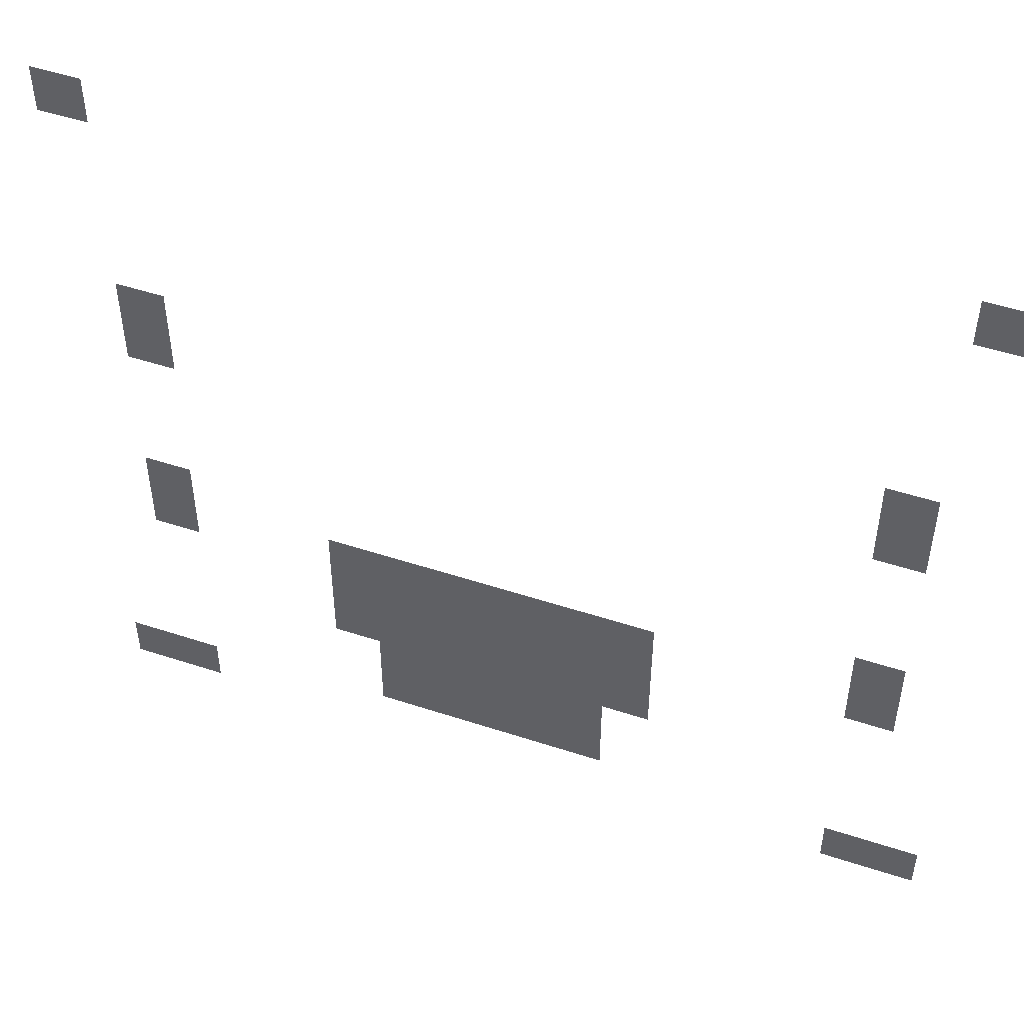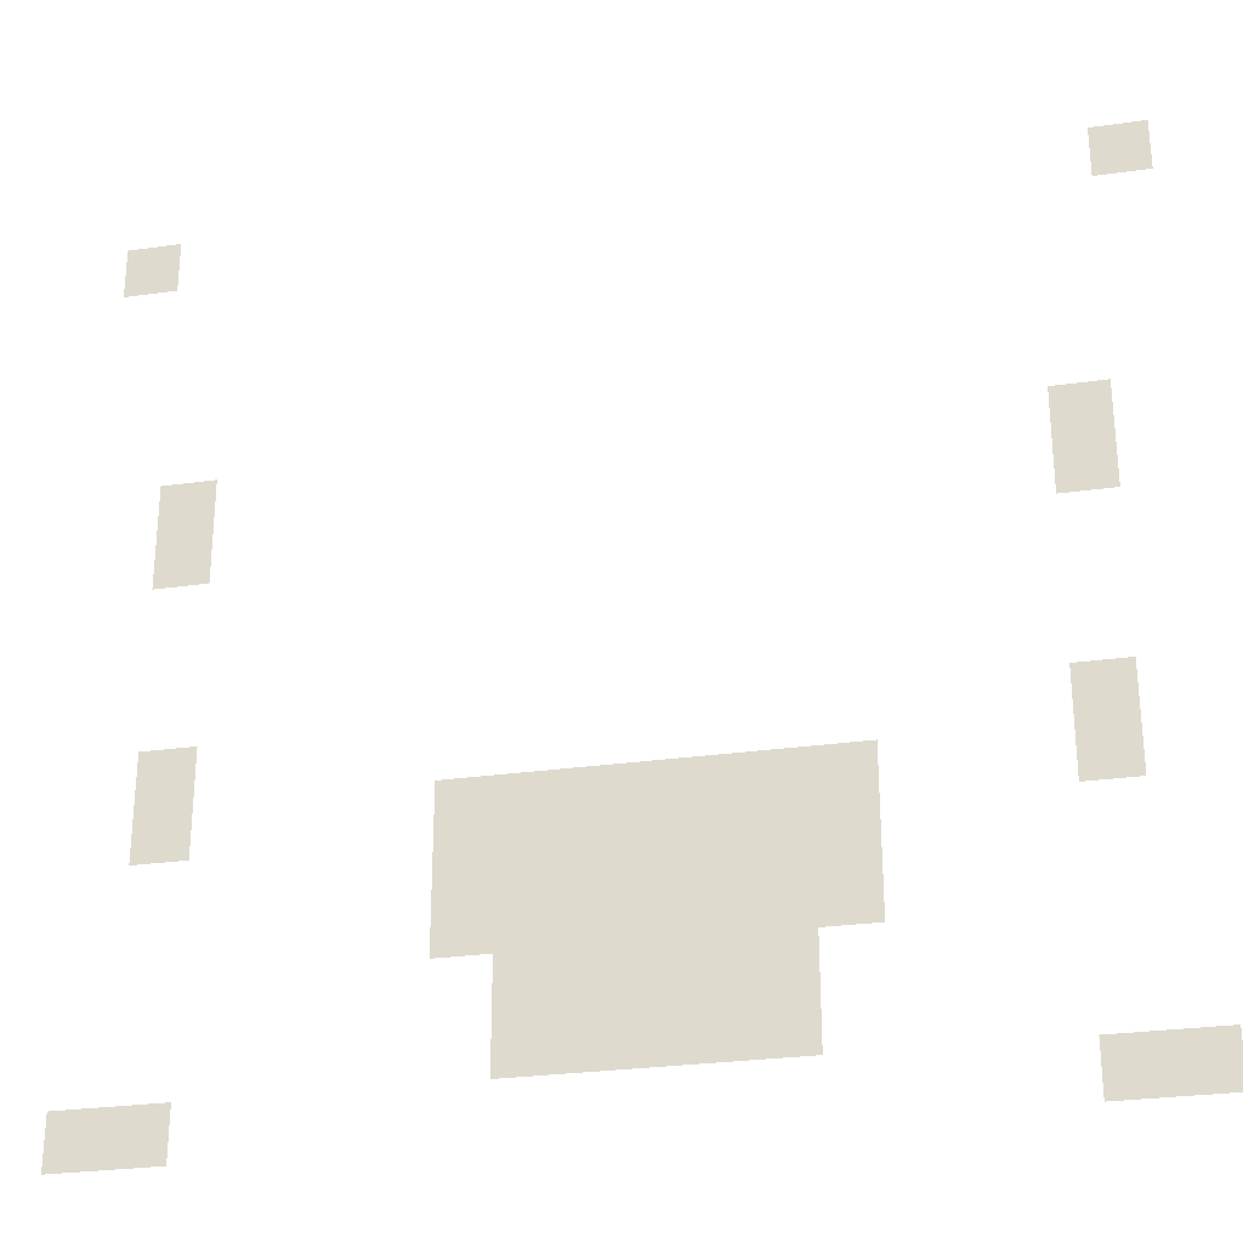
<metadata>
{"format":"obj","ext":"obj","renderer":"f3d","projection":"perspective","resolution":1024,"background":"white","views":[{"elev":50.0,"azim":19.9,"up":"+Y"},{"elev":-28.1,"azim":-167.9,"up":"+Y"}]}
</metadata>
<code>
v -16 -48 0
v -32 -48 0
v -32 -32 0
v -16 -32 0
v -288 -48 0
v -304 -48 0
v -304 -32 0
v -288 -32 0
v -32 -128 0
v -48 -128 0
v -48 -112 0
v -32 -112 0
v -272 -128 0
v -288 -128 0
v -288 -112 0
v -272 -112 0
v -32 -144 0
v -48 -144 0
v -48 -128 0
v -32 -128 0
v -272 -144 0
v -288 -144 0
v -288 -128 0
v -272 -128 0
v -32 -208 0
v -48 -208 0
v -48 -192 0
v -32 -192 0
v -272 -208 0
v -288 -208 0
v -288 -192 0
v -272 -192 0
v -32 -224 0
v -48 -224 0
v -48 -208 0
v -32 -208 0
v -112 -224 0
v -128 -224 0
v -128 -208 0
v -112 -208 0
v -128 -224 0
v -144 -224 0
v -144 -208 0
v -128 -208 0
v -144 -224 0
v -160 -224 0
v -160 -208 0
v -144 -208 0
v -160 -224 0
v -176 -224 0
v -176 -208 0
v -160 -208 0
v -176 -224 0
v -192 -224 0
v -192 -208 0
v -176 -208 0
v -192 -224 0
v -208 -224 0
v -208 -208 0
v -192 -208 0
v -208 -224 0
v -224 -224 0
v -224 -208 0
v -208 -208 0
v -272 -224 0
v -288 -224 0
v -288 -208 0
v -272 -208 0
v -112 -240 0
v -128 -240 0
v -128 -224 0
v -112 -224 0
v -128 -240 0
v -144 -240 0
v -144 -224 0
v -128 -224 0
v -144 -240 0
v -160 -240 0
v -160 -224 0
v -144 -224 0
v -160 -240 0
v -176 -240 0
v -176 -224 0
v -160 -224 0
v -176 -240 0
v -192 -240 0
v -192 -224 0
v -176 -224 0
v -192 -240 0
v -208 -240 0
v -208 -224 0
v -192 -224 0
v -208 -240 0
v -224 -240 0
v -224 -224 0
v -208 -224 0
v -112 -256 0
v -128 -256 0
v -128 -240 0
v -112 -240 0
v -128 -256 0
v -144 -256 0
v -144 -240 0
v -128 -240 0
v -144 -256 0
v -160 -256 0
v -160 -240 0
v -144 -240 0
v -160 -256 0
v -176 -256 0
v -176 -240 0
v -160 -240 0
v -176 -256 0
v -192 -256 0
v -192 -240 0
v -176 -240 0
v -192 -256 0
v -208 -256 0
v -208 -240 0
v -192 -240 0
v -208 -256 0
v -224 -256 0
v -224 -240 0
v -208 -240 0
v -128 -272 0
v -144 -272 0
v -144 -256 0
v -128 -256 0
v -144 -272 0
v -160 -272 0
v -160 -256 0
v -144 -256 0
v -160 -272 0
v -176 -272 0
v -176 -256 0
v -160 -256 0
v -176 -272 0
v -192 -272 0
v -192 -256 0
v -176 -256 0
v -192 -272 0
v -208 -272 0
v -208 -256 0
v -192 -256 0
v -128 -288 0
v -144 -288 0
v -144 -272 0
v -128 -272 0
v -144 -288 0
v -160 -288 0
v -160 -272 0
v -144 -272 0
v -160 -288 0
v -176 -288 0
v -176 -272 0
v -160 -272 0
v -176 -288 0
v -192 -288 0
v -192 -272 0
v -176 -272 0
v -192 -288 0
v -208 -288 0
v -208 -272 0
v -192 -272 0
v -16 -304 0
v -32 -304 0
v -32 -288 0
v -16 -288 0
v -32 -304 0
v -48 -304 0
v -48 -288 0
v -32 -288 0
v -272 -304 0
v -288 -304 0
v -288 -288 0
v -272 -288 0
v -288 -304 0
v -304 -304 0
v -304 -288 0
v -288 -288 0
g TopRoom_mesh_0004
f 1 2 3 4
f 5 6 7 8
f 9 10 11 12
f 13 14 15 16
f 17 18 19 20
f 21 22 23 24
f 25 26 27 28
f 29 30 31 32
f 33 34 35 36
f 37 38 39 40
f 41 42 43 44
f 45 46 47 48
f 49 50 51 52
f 53 54 55 56
f 57 58 59 60
f 61 62 63 64
f 65 66 67 68
f 69 70 71 72
f 73 74 75 76
f 77 78 79 80
f 81 82 83 84
f 85 86 87 88
f 89 90 91 92
f 93 94 95 96
f 97 98 99 100
f 101 102 103 104
f 105 106 107 108
f 109 110 111 112
f 113 114 115 116
f 117 118 119 120
f 121 122 123 124
f 125 126 127 128
f 129 130 131 132
f 133 134 135 136
f 137 138 139 140
f 141 142 143 144
f 145 146 147 148
f 149 150 151 152
f 153 154 155 156
f 157 158 159 160
f 161 162 163 164
f 165 166 167 168
f 169 170 171 172
f 173 174 175 176
f 177 178 179 180

</code>
